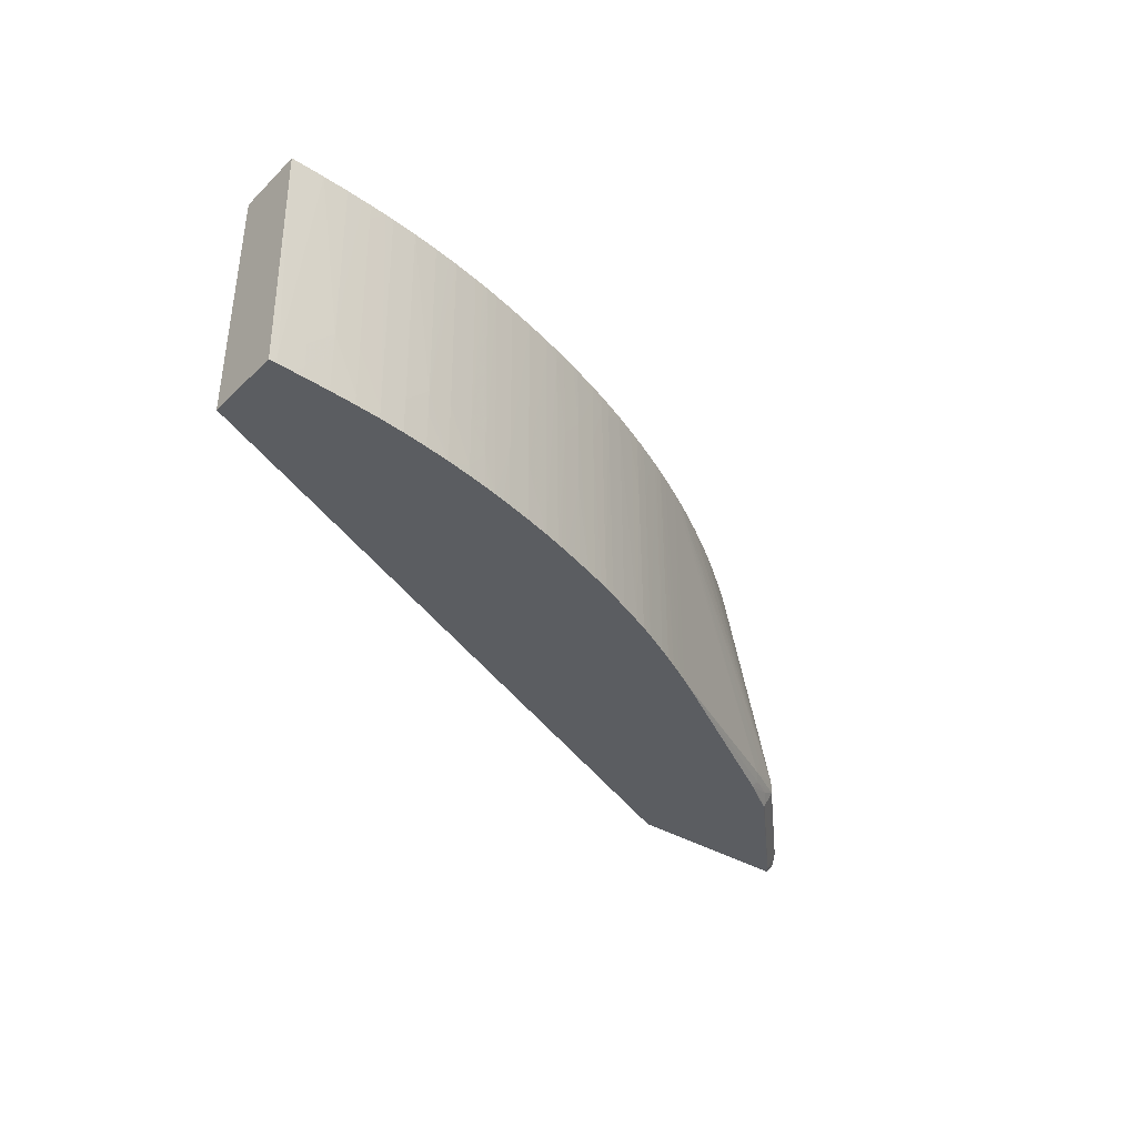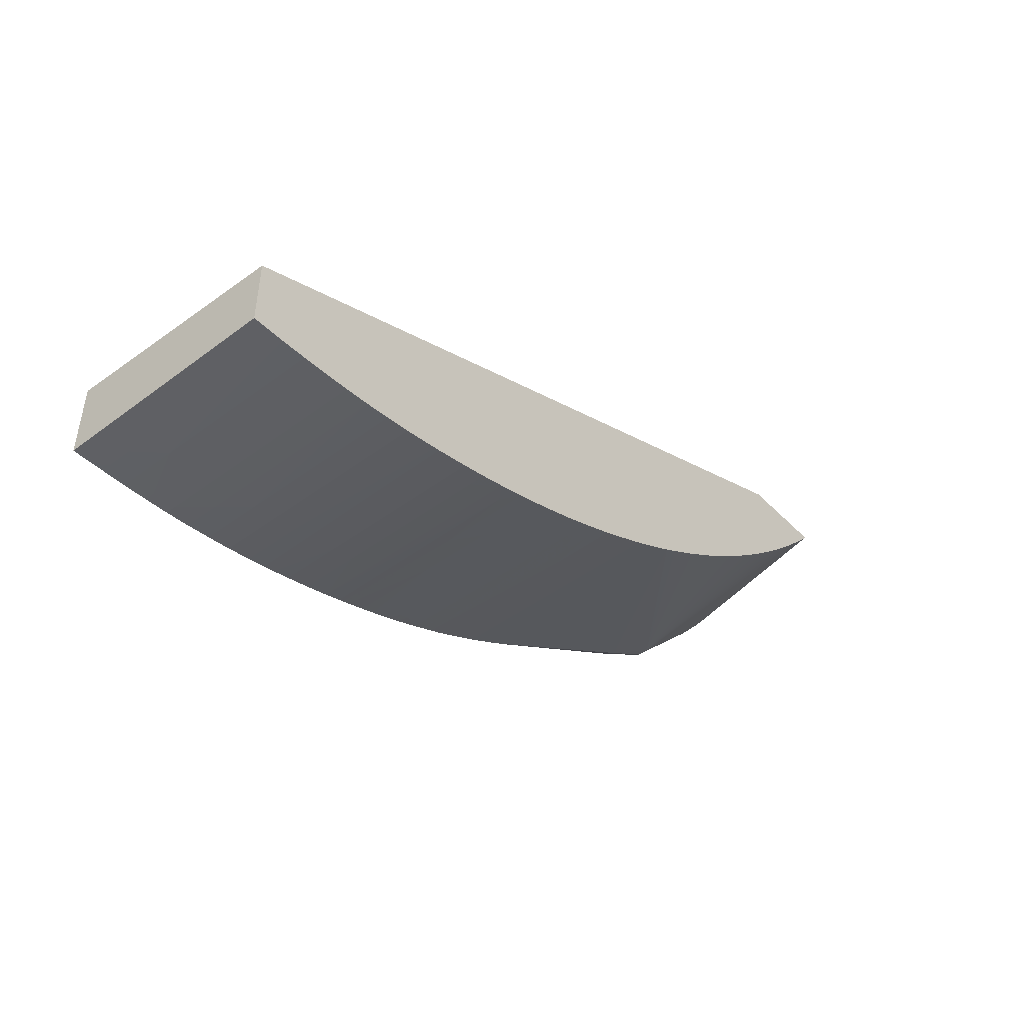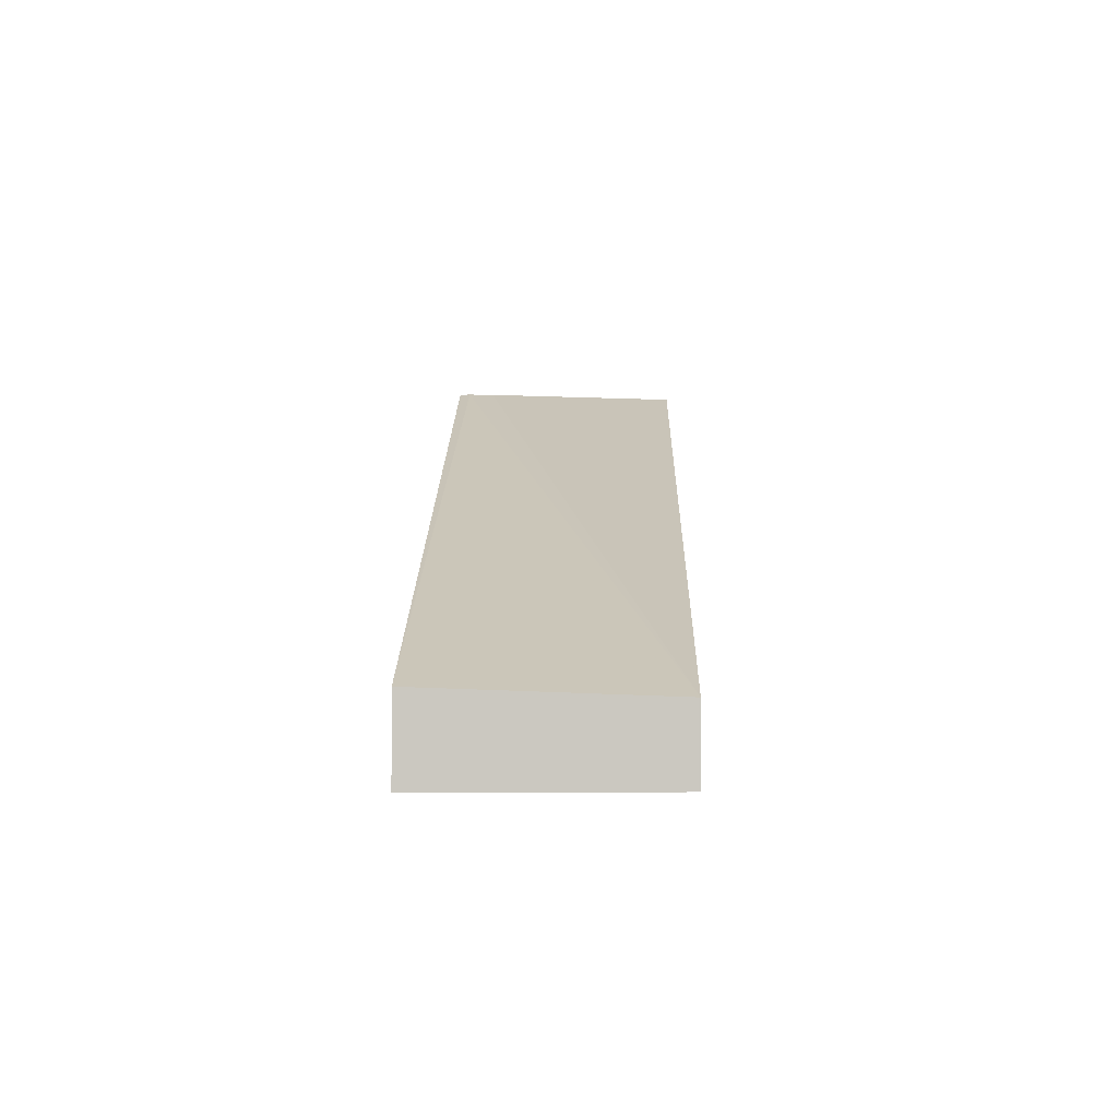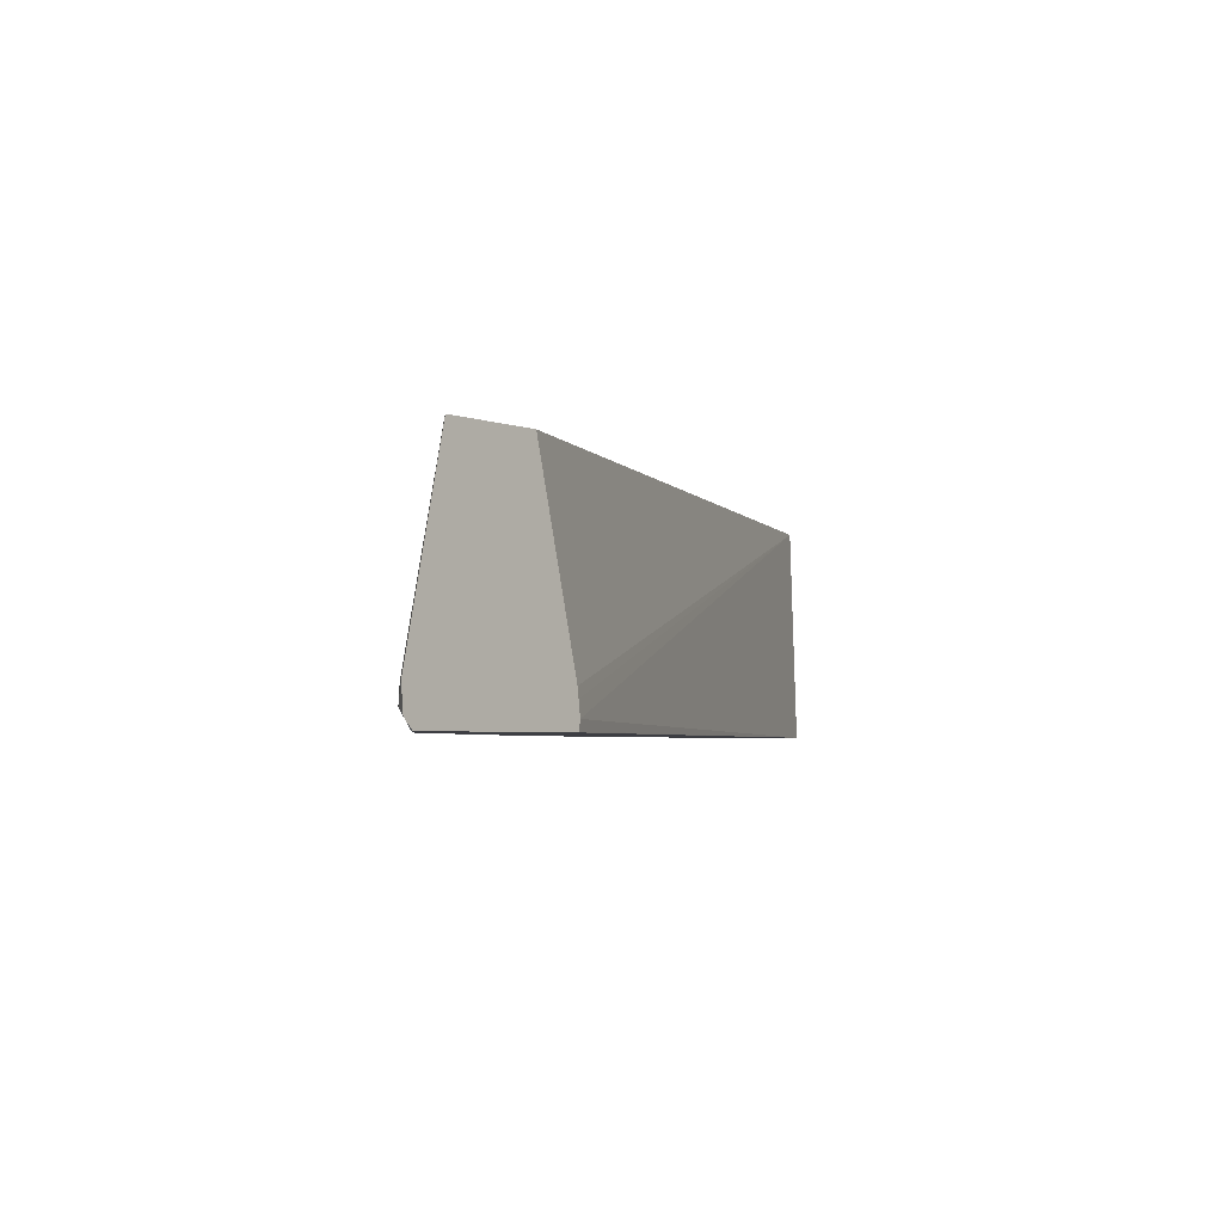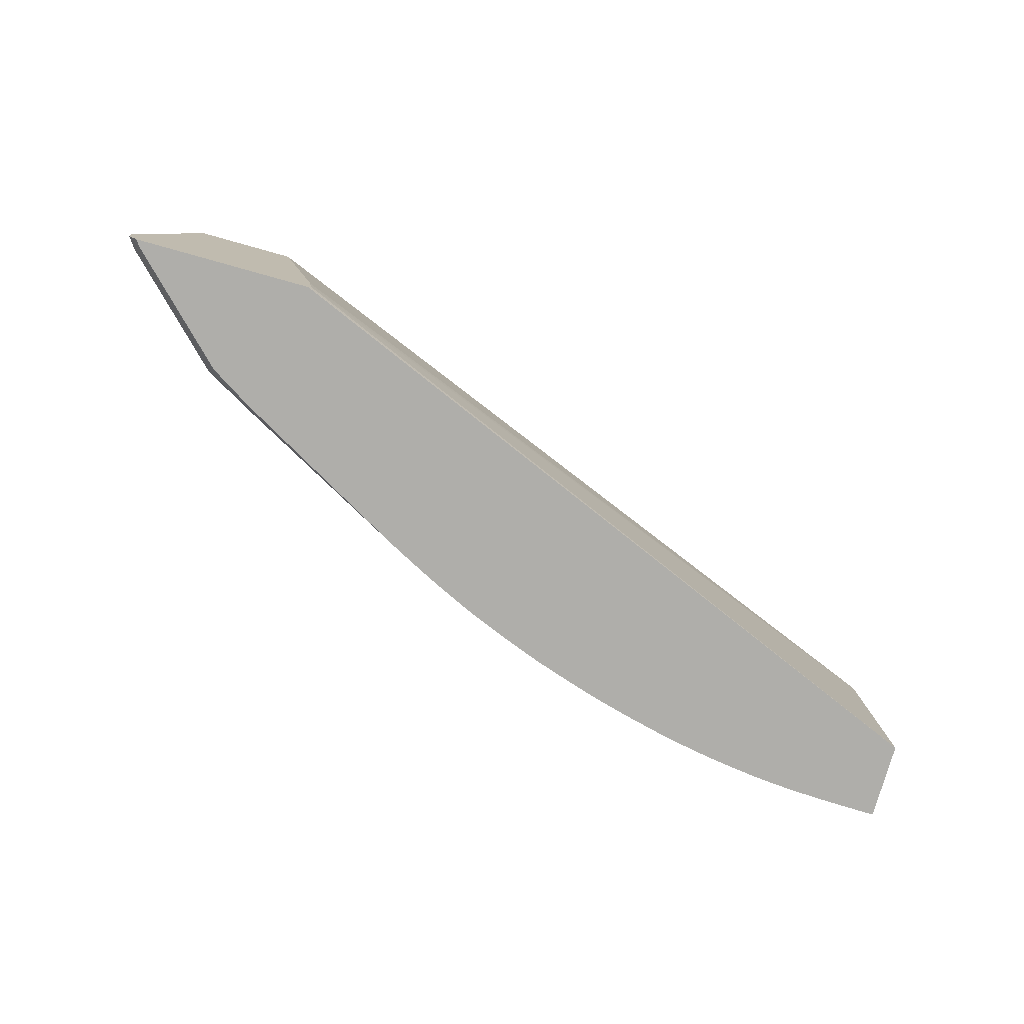
<metadata>
{"format":"obj","ext":"obj","renderer":"f3d","projection":"perspective","resolution":1024,"background":"white","views":[{"elev":-35.8,"azim":-39.0,"up":"+Z"},{"elev":-44.6,"azim":-49.3,"up":"+Y"},{"elev":-2.5,"azim":-88.8,"up":"+Y"},{"elev":-3.7,"azim":130.1,"up":"+Z"},{"elev":-77.6,"azim":164.4,"up":"+Z"}]}
</metadata>
<code>
v 0.04675 -0.04174 -0.008283
v 0.04622 -0.04235 -0.008317
v 0.04626 -0.04238 -0.009254
v 0.04665 -0.04174 -0.009575
v 0.04459 -0.04174 0.001481
v 0.04446 -0.04188 0.001481
v 0.04403 -0.04232 0.001481
v 0.04382 -0.04255 0.001481
v 0.0436 -0.04277 0.001481
v 0.04319 -0.04319 0.001481
v 0.04256 -0.04383 0.001481
v 0.04113 -0.04749 -0.008594
v 0.0459 -0.04211 -0.01011
v 0.04651 -0.04174 -0.009763
v 0.04113 -0.04749 -0.00923
v 0.04078 -0.04722 -0.01008
v 0.03962 -0.04174 0.001481
v 0.04189 -0.04447 0.001481
v 0.04147 -0.04487 0.001481
v 0.04125 -0.04507 0.001481
v 0.04101 -0.04529 0.001481
v 0.04055 -0.04571 0.001481
v 0.04013 -0.04609 0.001481
v 0.03991 -0.04628 0.001481
v 0.03965 -0.0465 0.001481
v 0.03916 -0.04692 0.001481
v 0.03852 -0.04746 0.001481
v 0.03825 -0.04767 0.001481
v 0.03775 -0.04808 0.001481
v 0.03752 -0.04826 0.001481
v 0.03708 -0.04861 0.001481
v 0.03614 -0.0493 0.001481
v 0.03557 -0.04972 0.001481
v 0.03493 -0.05018 0.001481
v 0.03401 -0.05082 0.001481
v 0.03337 -0.05126 0.001481
v 0.03312 -0.05142 0.001481
v 0.03263 -0.05173 0.001481
v 0.03232 -0.05193 0.001481
v 0.03172 -0.0523 0.001481
v 0.03108 -0.05269 0.001481
v 0.03007 -0.05328 0.001481
v 0.02934 -0.0537 0.001481
v 0.03936 -0.04846 -0.008317
v 0.03877 -0.04881 -0.009366
v 0.04588 -0.0421 -0.01013
v 0.04615 -0.04174 -0.01013
v 0.04033 -0.04778 -0.009633
v 0.03913 -0.04846 -0.009715
v 0.04075 -0.04719 -0.01013
v 0.03876 -0.04844 -0.01013
v 0.03719 -0.04174 -0.008317
v 0.0002574 -0.05775 0.001481
v 0.0287 -0.05404 0.001481
v 0.02883 -0.05405 -0.01013
v 0.02942 -0.05374 -0.01013
v 0.02964 -0.05362 -0.01013
v 0.0371 -0.04174 -0.01013
v 0.03851 -0.04859 -0.01013
v 0.03002 -0.05341 -0.01013
v 0.03065 -0.05305 -0.01013
v 0.03713 -0.04174 -0.008823
v 0.0002574 -0.05735 -0.01013
v 0.0002574 -0.06128 0.001481
v 0.03703 -0.04174 -0.009597
v 0.02829 -0.05425 0.001481
v 0.02827 -0.05435 -0.01013
v 0.03709 -0.04174 -0.01008
v 0.0002574 -0.06134 -0.01013
v 0.0002574 -0.06133 -0.008317
v 0.0006443 -0.06134 -0.009597
v 0.0006443 -0.0613 -0.001921
v 0.0006443 -0.06128 0.001481
v 0.02751 -0.05466 0.001481
v 0.02751 -0.05468 -0.000641
v 0.02755 -0.05472 -0.01013
v 0.0002574 -0.06134 -0.009597
v 0.000485 -0.06134 -0.01013
v 0.0002574 -0.06133 -0.0087
v 0.0006443 -0.06134 -0.01013
v 0.001391 -0.06132 -0.01013
v 0.001923 -0.06131 -0.009597
v 0.001923 -0.06131 -0.008317
v 0.001923 -0.0613 -0.007038
v 0.001923 -0.06126 0.001481
v 0.02728 -0.05478 0.001481
v 0.02683 -0.05501 0.001481
v 0.02691 -0.05505 -0.01013
v 0.001923 -0.0613 -0.01013
v 0.00267 -0.06128 -0.01013
v 0.003202 -0.06127 -0.009597
v 0.003202 -0.06127 -0.008317
v 0.003202 -0.06127 -0.007038
v 0.003202 -0.06122 0.0006397
v 0.003202 -0.06121 0.001481
v 0.02641 -0.05521 0.001481
v 0.02623 -0.05538 -0.01013
v 0.003202 -0.06126 -0.01013
v 0.004481 -0.0612 -0.009597
v 0.004481 -0.0612 -0.008317
v 0.004481 -0.06119 -0.007038
v 0.004481 -0.06115 0.0006397
v 0.004044 -0.06117 0.001481
v 0.02619 -0.05532 0.001481
v 0.0262 -0.05532 0.0006397
v 0.02495 -0.05598 -0.01013
v 0.004481 -0.0612 -0.01013
v 0.00576 -0.06112 -0.01013
v 0.00576 -0.06112 -0.009597
v 0.005323 -0.06108 0.001481
v 0.004481 -0.06114 0.001481
v 0.02577 -0.05551 0.001481
v 0.02495 -0.05592 -0.001921
v 0.02467 -0.05611 -0.01013
v 0.007039 -0.06099 -0.01013
v 0.007039 -0.06098 -0.008317
v 0.007039 -0.06098 -0.007038
v 0.00576 -0.06105 0.001481
v 0.02495 -0.05589 0.001481
v 0.0242 -0.05626 -0.001921
v 0.02427 -0.05629 -0.01013
v 0.008322 -0.06083 -0.01013
v 0.008322 -0.06082 -0.008317
v 0.008322 -0.06082 -0.007038
v 0.007039 -0.06092 0.001481
v 0.02468 -0.05601 0.001481
v 0.02419 -0.05625 -0.000641
v 0.02353 -0.05652 0.0006397
v 0.02355 -0.05652 -0.000641
v 0.02363 -0.05656 -0.01013
v 0.009601 -0.06064 -0.01013
v 0.009601 -0.06062 -0.007038
v 0.009601 -0.06056 0.001481
v 0.009159 -0.06063 0.001481
v 0.008322 -0.06075 0.001481
v 0.02416 -0.05624 0.001481
v 0.02375 -0.05642 0.001481
v 0.02314 -0.05668 0.001481
v 0.0224 -0.05699 0.0006397
v 0.02312 -0.05677 -0.01013
v 0.01088 -0.06041 -0.01013
v 0.01088 -0.06041 -0.009597
v 0.01088 -0.06039 -0.007038
v 0.01044 -0.06041 0.001481
v 0.0224 -0.05698 0.001481
v 0.0224 -0.05706 -0.01013
v 0.0213 -0.05742 0.0006397
v 0.02139 -0.05745 -0.009597
v 0.01145 -0.0603 -0.01013
v 0.01186 -0.06022 -0.01013
v 0.01183 -0.06021 -0.008317
v 0.01167 -0.06018 0.001481
v 0.01139 -0.06023 0.001481
v 0.01088 -0.06033 0.001481
v 0.02129 -0.05741 0.001481
v 0.02198 -0.05722 -0.01013
v 0.02087 -0.05757 0.001481
v 0.02066 -0.05765 0.0006397
v 0.02067 -0.05766 -0.000641
v 0.02075 -0.05769 -0.009597
v 0.0214 -0.05745 -0.01013
v 0.02102 -0.05759 -0.01013
v 0.01212 -0.06016 -0.01013
v 0.0125 -0.06008 -0.01013
v 0.0123 -0.06004 0.001481
v 0.02065 -0.05765 0.001481
v 0.02036 -0.05775 0.001481
v 0.01984 -0.05793 0.001481
v 0.01984 -0.05794 0.0006397
v 0.01984 -0.05796 -0.001921
v 0.02076 -0.05769 -0.01013
v 0.02037 -0.05783 -0.01013
v 0.01306 -0.05995 -0.01013
v 0.01344 -0.05985 -0.007038
v 0.01344 -0.05979 0.001481
v 0.01856 -0.05836 0.001481
v 0.01856 -0.05839 -0.001921
v 0.01984 -0.05801 -0.01013
v 0.01344 -0.05986 -0.01013
v 0.01344 -0.05986 -0.009597
v 0.01419 -0.05968 -0.01013
v 0.01472 -0.05953 -0.007038
v 0.01472 -0.05948 0.0006397
v 0.01472 -0.05948 0.001481
v 0.01818 -0.05848 0.001481
v 0.01742 -0.05872 0.001481
v 0.01744 -0.05872 0.0006397
v 0.01748 -0.05873 -0.0032
v 0.01856 -0.05841 -0.005758
v 0.01931 -0.05819 -0.01013
v 0.01472 -0.05955 -0.01013
v 0.01472 -0.05955 -0.009597
v 0.016 -0.05921 -0.01013
v 0.016 -0.05914 0.0006397
v 0.016 -0.05913 0.001481
v 0.01701 -0.05884 0.001481
v 0.0168 -0.05891 0.0006397
v 0.01691 -0.05895 -0.01013
v 0.01717 -0.05887 -0.01013
v 0.01755 -0.05875 -0.01013
v 0.01815 -0.05856 -0.01013
v 0.01856 -0.05843 -0.01013
v 0.01679 -0.05891 0.001481
f 102 110 111
f 101 110 102
f 101 109 110
f 100 109 101
f 99 109 100
f 99 108 109
f 102 111 103
f 99 107 108
f 93 103 94
f 96 105 97
f 96 104 105
f 94 103 95
f 93 102 103
f 93 101 102
f 93 100 101
f 93 99 100
f 92 99 93
f 91 99 92
f 91 107 99
f 91 98 107
f 97 105 106
f 104 112 113
f 109 115 116
f 105 113 106
f 122 131 123
f 120 126 127
f 90 98 91
f 120 130 121
f 120 129 130
f 120 128 129
f 120 127 128
f 119 126 120
f 117 124 125
f 117 125 118
f 116 124 117
f 116 123 124
f 115 123 116
f 115 122 123
f 113 120 114
f 113 119 120
f 112 119 113
f 109 118 110
f 109 117 118
f 108 115 109
f 106 113 114
f 104 113 105
f 114 120 121
f 71 80 81
f 87 96 97
f 67 74 75
f 66 74 67
f 64 72 73
f 64 71 72
f 64 70 71
f 63 65 68
f 58 63 68
f 54 67 55
f 54 66 67
f 53 65 63
f 53 62 65
f 53 70 64
f 53 79 70
f 53 77 79
f 53 69 77
f 53 63 69
f 52 62 53
f 49 61 59
f 49 60 61
f 123 131 124
f 49 57 60
f 67 75 76
f 69 78 71
f 69 71 77
f 70 79 71
f 85 94 95
f 85 93 94
f 84 93 85
f 83 93 84
f 82 93 83
f 82 92 93
f 82 91 92
f 82 90 91
f 82 89 90
f 81 89 82
f 87 97 88
f 76 87 88
f 75 86 76
f 74 86 75
f 72 85 73
f 71 79 77
f 71 85 72
f 71 84 85
f 71 83 84
f 71 82 83
f 71 81 82
f 71 78 80
f 76 86 87
f 124 131 132
f 160 171 162
f 124 133 134
f 177 189 190
f 177 188 189
f 177 187 188
f 177 186 187
f 177 185 186
f 176 185 177
f 174 184 175
f 174 183 184
f 174 182 183
f 174 181 182
f 174 180 181
f 173 180 174
f 173 179 180
f 170 178 172
f 170 177 178
f 169 177 170
f 169 176 177
f 168 176 169
f 165 174 175
f 164 174 165
f 164 173 174
f 177 190 178
f 179 181 180
f 181 191 192
f 181 192 182
f 49 59 51
f 196 203 197
f 195 197 203
f 194 197 195
f 193 197 194
f 193 198 197
f 191 193 192
f 189 202 190
f 189 201 202
f 189 200 201
f 160 172 171
f 188 197 198
f 188 199 200
f 188 198 199
f 186 188 187
f 186 197 188
f 186 196 197
f 183 195 184
f 183 194 195
f 182 194 183
f 182 193 194
f 182 192 193
f 188 200 189
f 124 132 133
f 160 170 172
f 158 170 159
f 141 149 142
f 139 148 146
f 139 147 148
f 139 145 147
f 139 146 140
f 138 145 139
f 132 144 133
f 132 143 144
f 132 142 143
f 131 142 132
f 131 141 142
f 130 139 140
f 129 139 130
f 128 136 137
f 128 139 129
f 128 138 139
f 128 137 138
f 127 136 128
f 126 136 127
f 124 135 125
f 124 134 135
f 142 149 150
f 142 150 151
f 142 151 143
f 143 151 152
f 158 169 170
f 158 168 169
f 158 167 168
f 158 166 167
f 157 166 158
f 151 165 152
f 151 164 165
f 151 163 164
f 150 163 151
f 148 162 161
f 159 170 160
f 148 160 162
f 147 160 148
f 147 159 160
f 147 158 159
f 147 157 158
f 147 155 157
f 146 148 156
f 145 155 147
f 143 154 144
f 143 153 154
f 143 152 153
f 148 161 156
f 48 49 51
f 109 116 117
f 46 63 58
f 5 43 42
f 5 54 43
f 5 66 54
f 5 74 66
f 5 86 74
f 5 87 86
f 5 96 87
f 5 104 96
f 5 112 104
f 5 119 112
f 5 126 119
f 5 136 126
f 5 137 136
f 5 138 137
f 5 145 138
f 5 155 145
f 5 157 155
f 5 166 157
f 5 167 166
f 5 168 167
f 5 176 168
f 5 42 41
f 5 185 176
f 5 41 40
f 5 39 38
f 5 18 11
f 5 19 18
f 5 20 19
f 5 21 20
f 5 22 21
f 5 23 22
f 5 24 23
f 5 25 24
f 5 26 25
f 5 27 26
f 5 28 27
f 5 29 28
f 5 30 29
f 5 31 30
f 5 32 31
f 5 33 32
f 5 34 33
f 5 35 34
f 5 36 35
f 5 37 36
f 5 38 37
f 5 40 39
f 5 196 186
f 5 203 196
f 5 195 203
f 2 12 3
f 2 11 12
f 2 10 11
f 2 9 10
f 2 8 9
f 2 7 8
f 2 6 7
f 2 5 6
f 1 5 2
f 1 17 5
f 1 52 17
f 1 62 52
f 1 65 62
f 1 68 65
f 1 58 68
f 1 47 58
f 1 14 47
f 1 4 14
f 1 3 4
f 1 2 3
f 46 58 47
f 3 13 14
f 3 14 4
f 3 12 15
f 3 15 16
f 5 184 195
f 5 175 184
f 5 165 175
f 5 152 165
f 5 153 152
f 5 154 153
f 5 144 154
f 5 133 144
f 5 134 133
f 5 135 134
f 5 11 10
f 5 125 135
f 5 110 118
f 5 111 110
f 5 103 111
f 5 95 103
f 5 85 95
f 5 73 85
f 5 64 73
f 5 53 64
f 5 17 53
f 3 16 13
f 5 118 125
f 5 10 9
f 5 186 185
f 5 8 7
f 46 202 201
f 46 190 202
f 46 178 190
f 46 172 178
f 46 171 172
f 46 162 171
f 46 161 162
f 46 156 161
f 46 146 156
f 46 140 146
f 46 130 140
f 46 121 130
f 46 114 121
f 46 106 114
f 46 97 106
f 46 88 97
f 46 76 88
f 46 67 76
f 46 55 67
f 46 56 55
f 46 57 56
f 46 200 199
f 46 199 198
f 46 198 193
f 46 193 191
f 46 69 63
f 5 9 8
f 46 78 69
f 46 80 78
f 46 81 80
f 46 89 81
f 46 90 89
f 46 98 90
f 46 107 98
f 46 108 107
f 46 60 57
f 46 115 108
f 46 131 122
f 46 141 131
f 46 149 141
f 46 150 149
f 46 163 150
f 46 164 163
f 46 173 164
f 46 179 173
f 46 181 179
f 46 191 181
f 46 122 115
f 46 61 60
f 46 201 200
f 11 18 12
f 12 38 39
f 12 37 38
f 12 36 37
f 12 35 36
f 12 34 35
f 12 33 34
f 12 32 33
f 12 31 32
f 12 29 30
f 12 28 29
f 12 39 40
f 12 27 28
f 12 25 26
f 12 24 25
f 12 23 24
f 12 22 23
f 12 21 22
f 12 20 21
f 12 19 20
f 12 18 19
f 46 59 61
f 5 7 6
f 12 26 27
f 12 40 41
f 12 30 31
f 46 50 51
f 12 41 42
f 45 57 49
f 45 56 57
f 45 55 56
f 45 54 55
f 43 45 44
f 17 52 53
f 16 51 50
f 16 48 51
f 16 50 46
f 43 54 45
f 15 45 49
f 15 49 48
f 12 43 44
f 12 44 45
f 12 45 15
f 13 46 47
f 12 42 43
f 13 16 46
f 15 48 16
f 13 47 14
f 46 51 59

</code>
